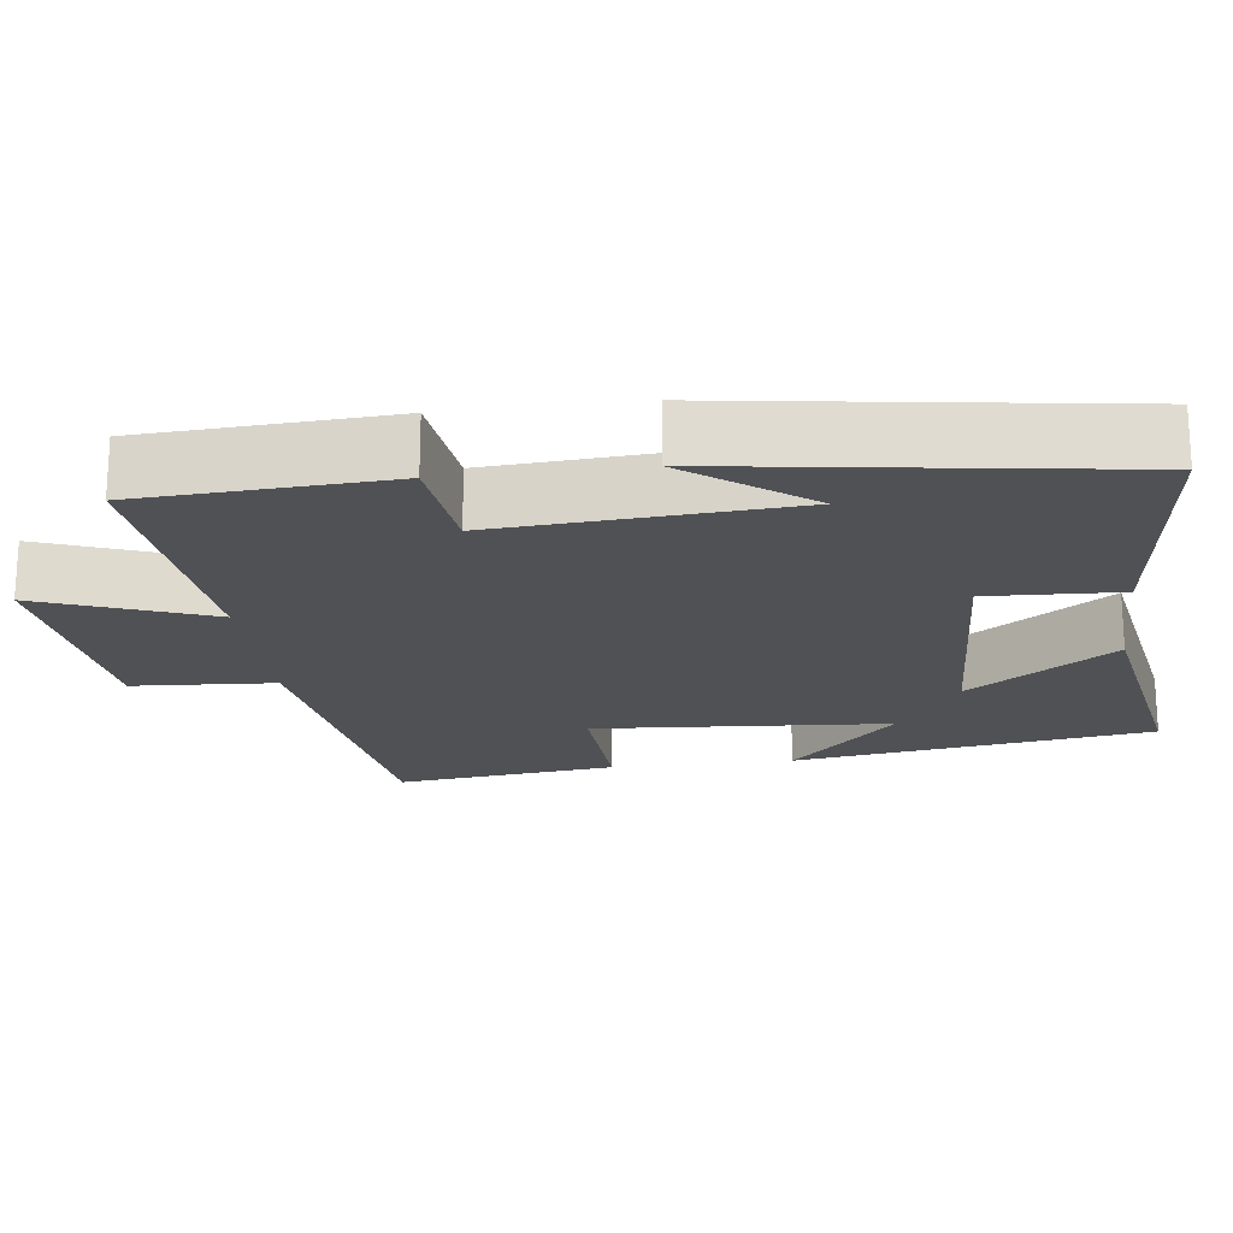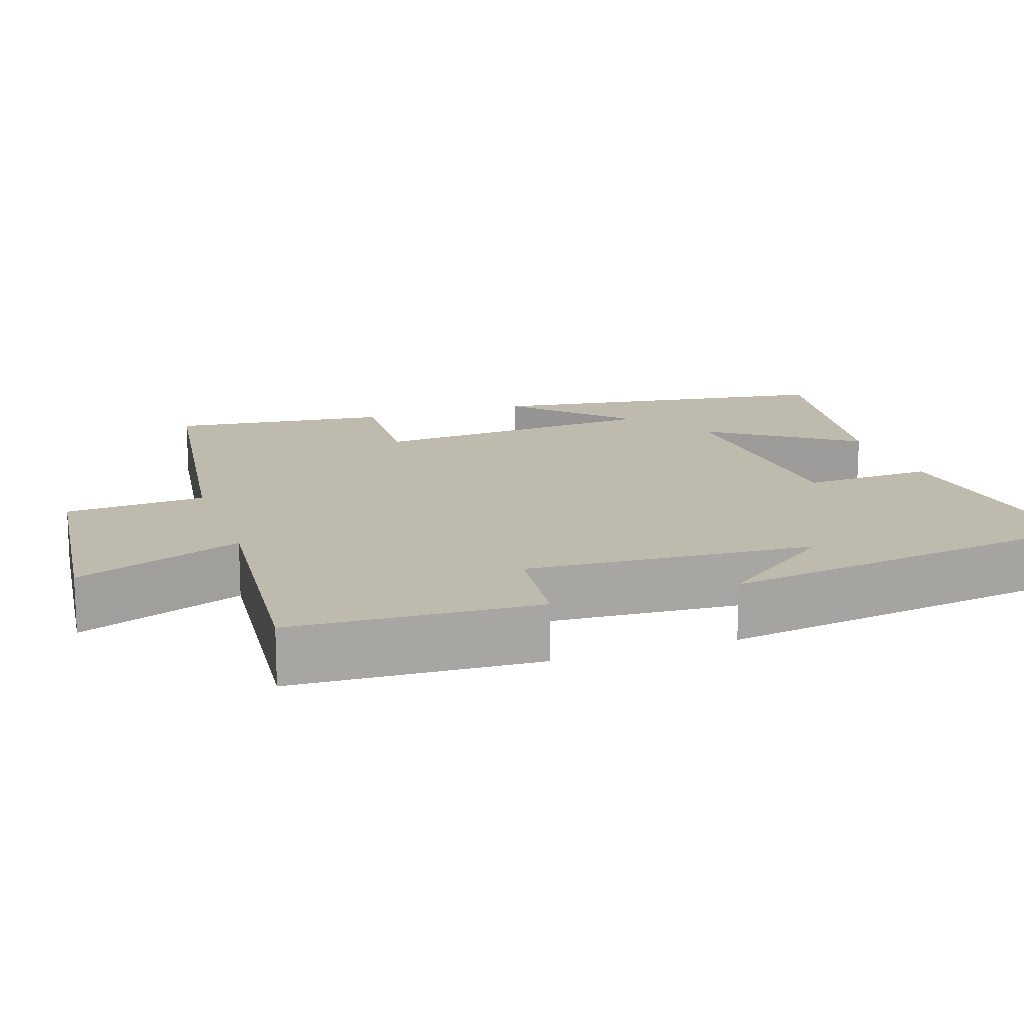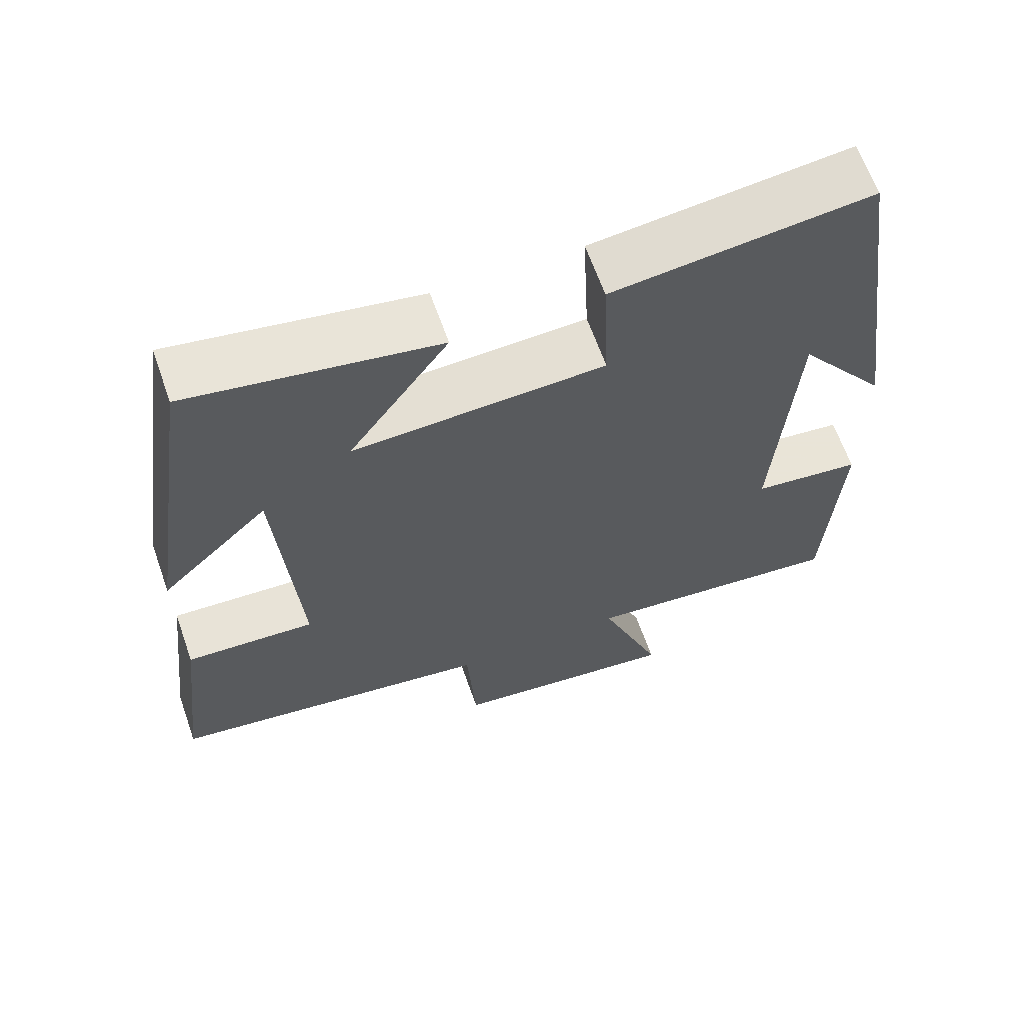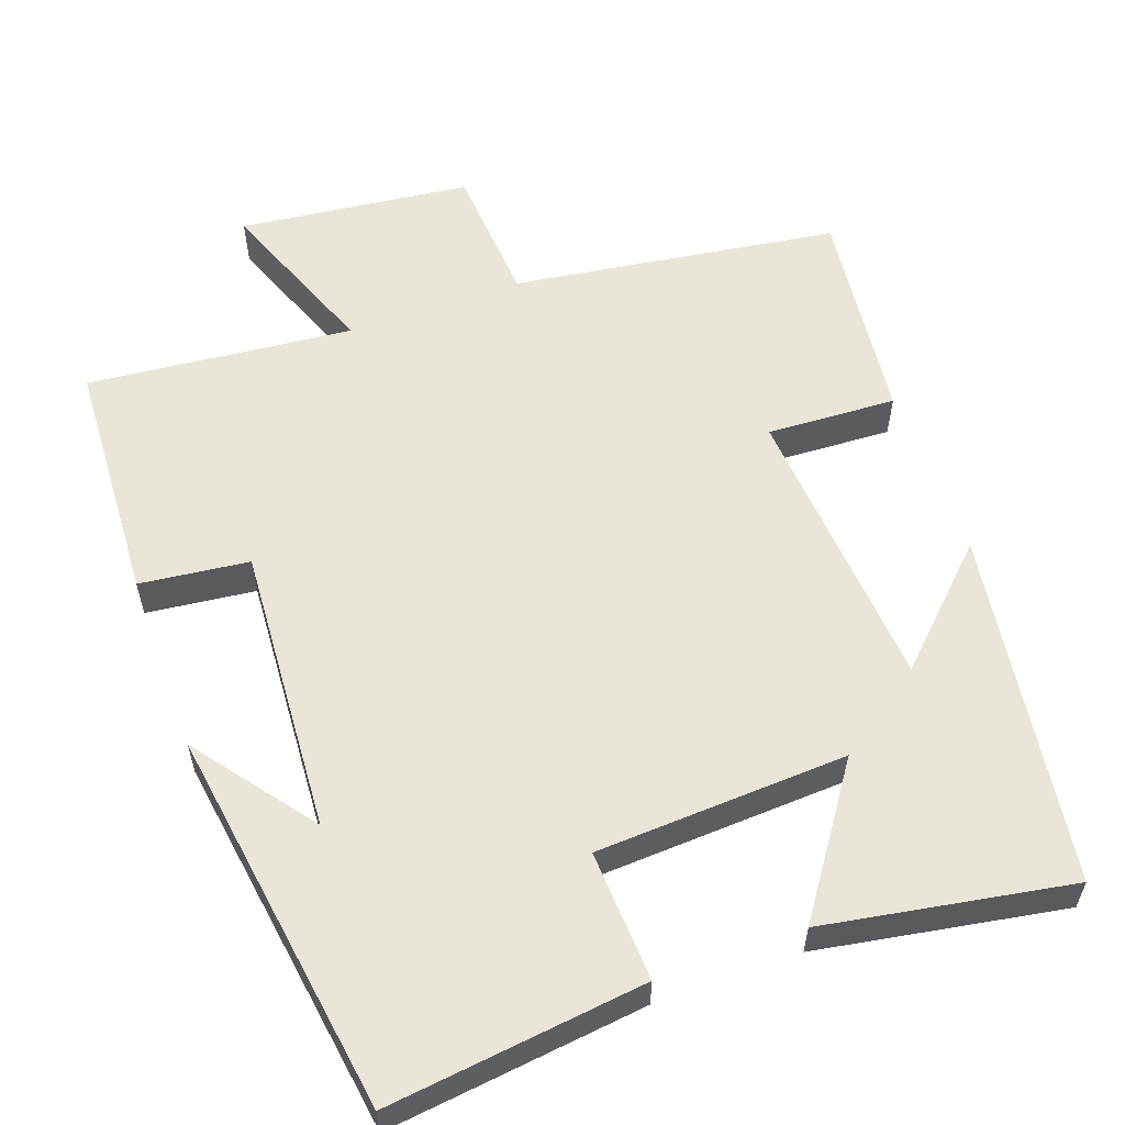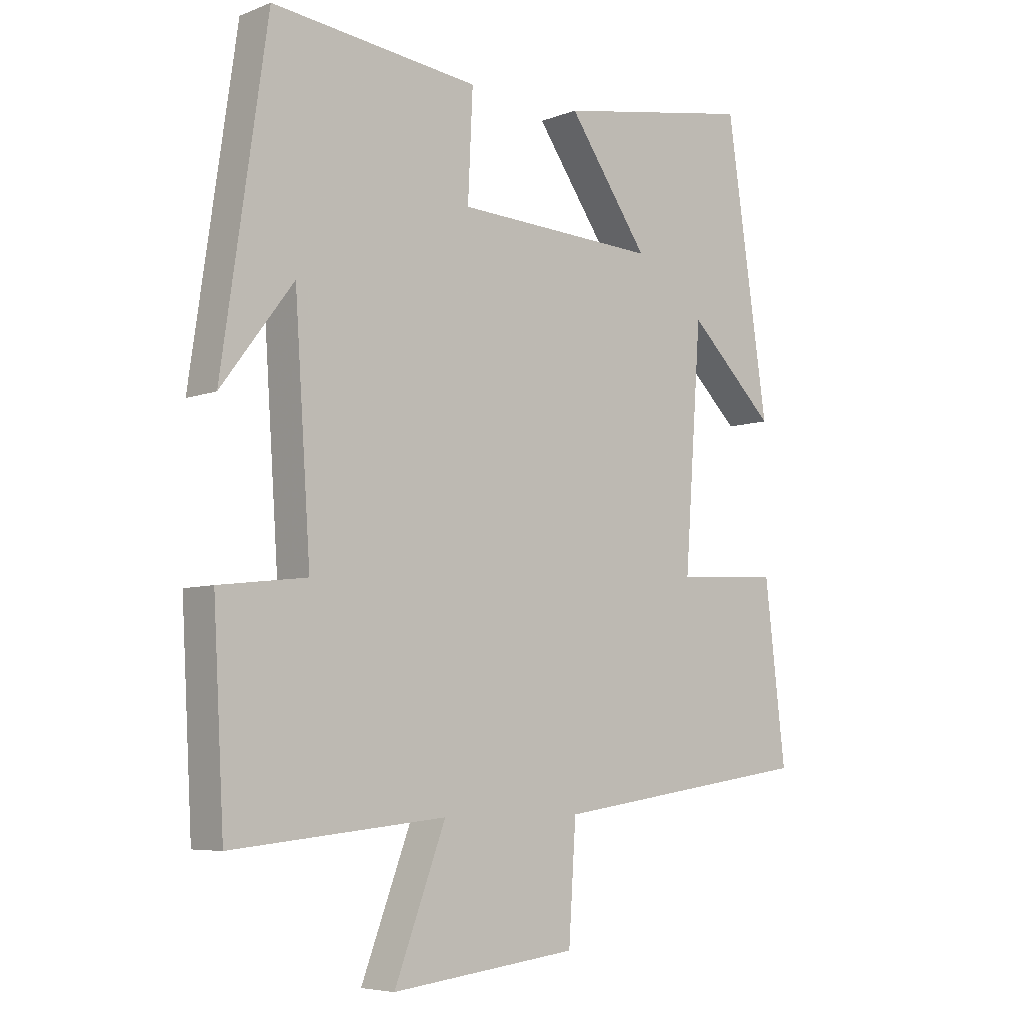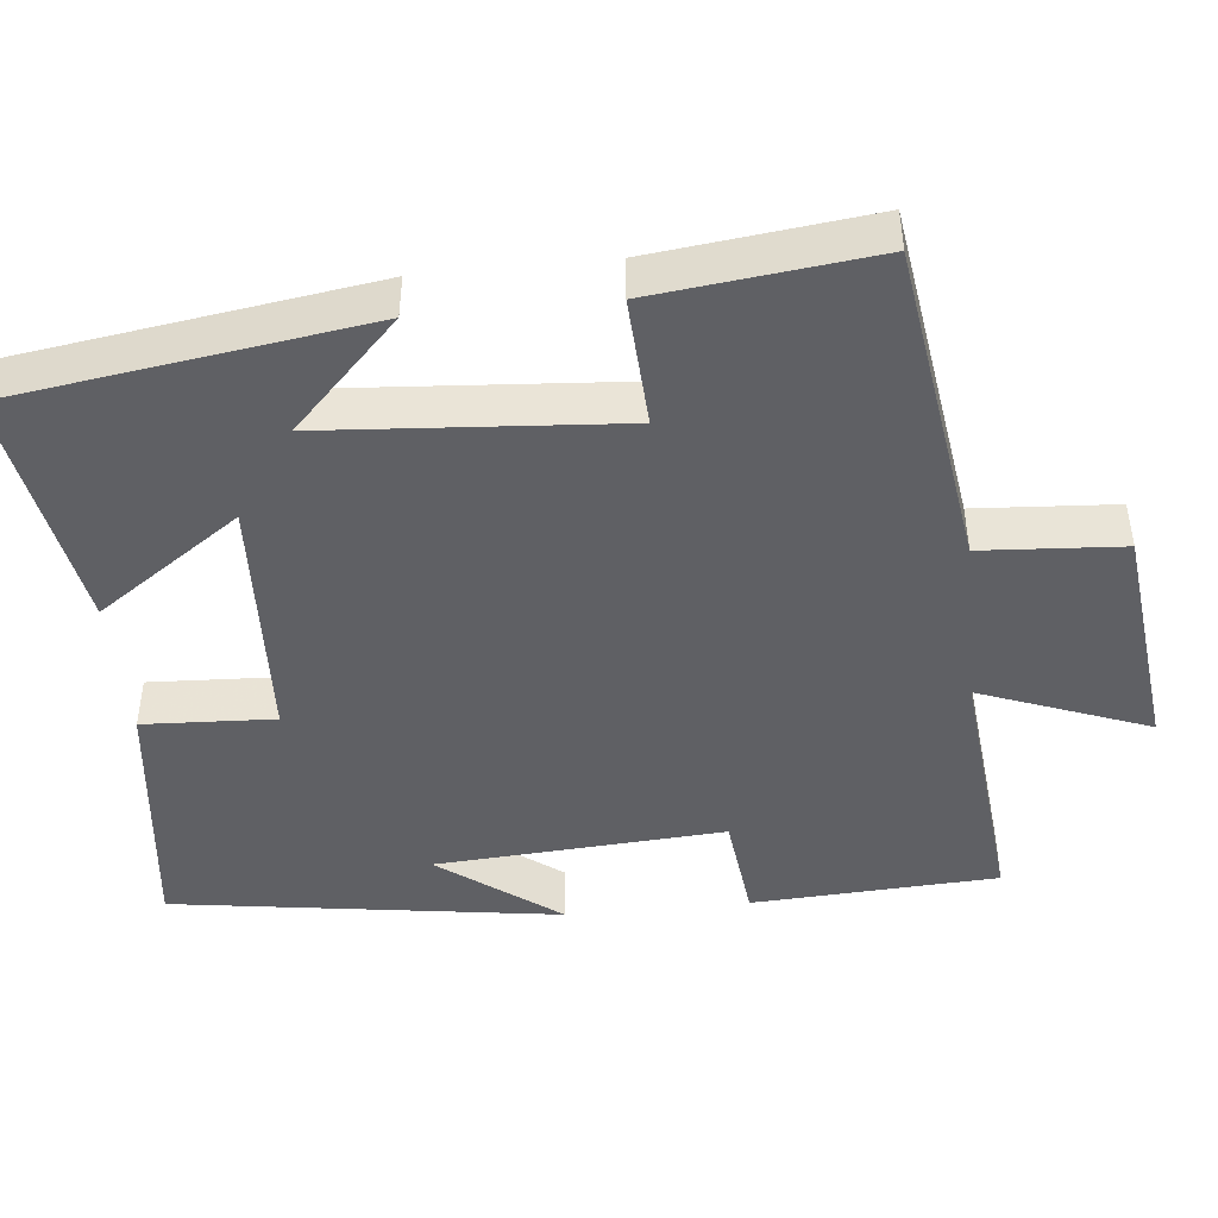
<metadata>
{"format":"obj","ext":"obj","renderer":"f3d","projection":"perspective","resolution":1024,"background":"white","views":[{"elev":-19.9,"azim":-82.8,"up":"+Y"},{"elev":15.4,"azim":-108.9,"up":"+Y"},{"elev":64.4,"azim":160.5,"up":"+Z"},{"elev":57.7,"azim":-19.9,"up":"+Y"},{"elev":-6.2,"azim":-41.4,"up":"+Z"},{"elev":-45.1,"azim":95.8,"up":"+Y"}]}
</metadata>
<code>
v -0.426 0.07 0.54
v -0.086 0.07 0.5
v -0.094 0.07 0.327
v 0.238 0.07 0.311
v 0.106 0.07 0.5
v 0.431 0.07 0.557
v 0.5 0.07 0.089
v 0.357 0.07 0.228
v 0.329 0.07 -0.158
v 0.5 0.07 -0.149
v 0.534 0.07 -0.437
v 0.103 0.07 -0.5
v 0.091 0.07 -0.685
v -0.215 0.07 -0.721
v -0.131 0.07 -0.5
v -0.482 0.07 -0.535
v -0.5 0.07 -0.212
v -0.356 0.07 -0.195
v -0.382 0.07 0.185
v -0.5 0.07 0.028
v -0.426 0 0.54
v -0.086 0 0.5
v -0.094 0 0.327
v 0.238 0 0.311
v 0.106 0 0.5
v 0.431 0 0.557
v 0.5 0 0.089
v 0.357 0 0.228
v 0.329 0 -0.158
v 0.5 0 -0.149
v 0.534 0 -0.437
v 0.103 0 -0.5
v 0.091 0 -0.685
v -0.215 0 -0.721
v -0.131 0 -0.5
v -0.482 0 -0.535
v -0.5 0 -0.212
v -0.356 0 -0.195
v -0.382 0 0.185
v -0.5 0 0.028
f 19 20 1
f 15 16 17 18
f 15 18 19
f 12 13 14 15
f 11 12 15
f 10 11 15
f 9 10 15
f 8 9 15 19
f 5 6 7 8
f 4 5 8
f 3 4 8 19
f 1 2 3 19
f 21 40 39
f 38 37 36 35
f 39 38 35
f 35 34 33 32
f 35 32 31
f 35 31 30
f 35 30 29
f 39 35 29 28
f 28 27 26 25
f 28 25 24
f 39 28 24 23
f 39 23 22 21
f 1 21 22 2
f 2 22 23 3
f 3 23 24 4
f 4 24 25 5
f 5 25 26 6
f 6 26 27 7
f 7 27 28 8
f 8 28 29 9
f 9 29 30 10
f 10 30 31 11
f 11 31 32 12
f 12 32 33 13
f 13 33 34 14
f 14 34 35 15
f 15 35 36 16
f 16 36 37 17
f 17 37 38 18
f 18 38 39 19
f 19 39 40 20
f 20 40 21 1

</code>
